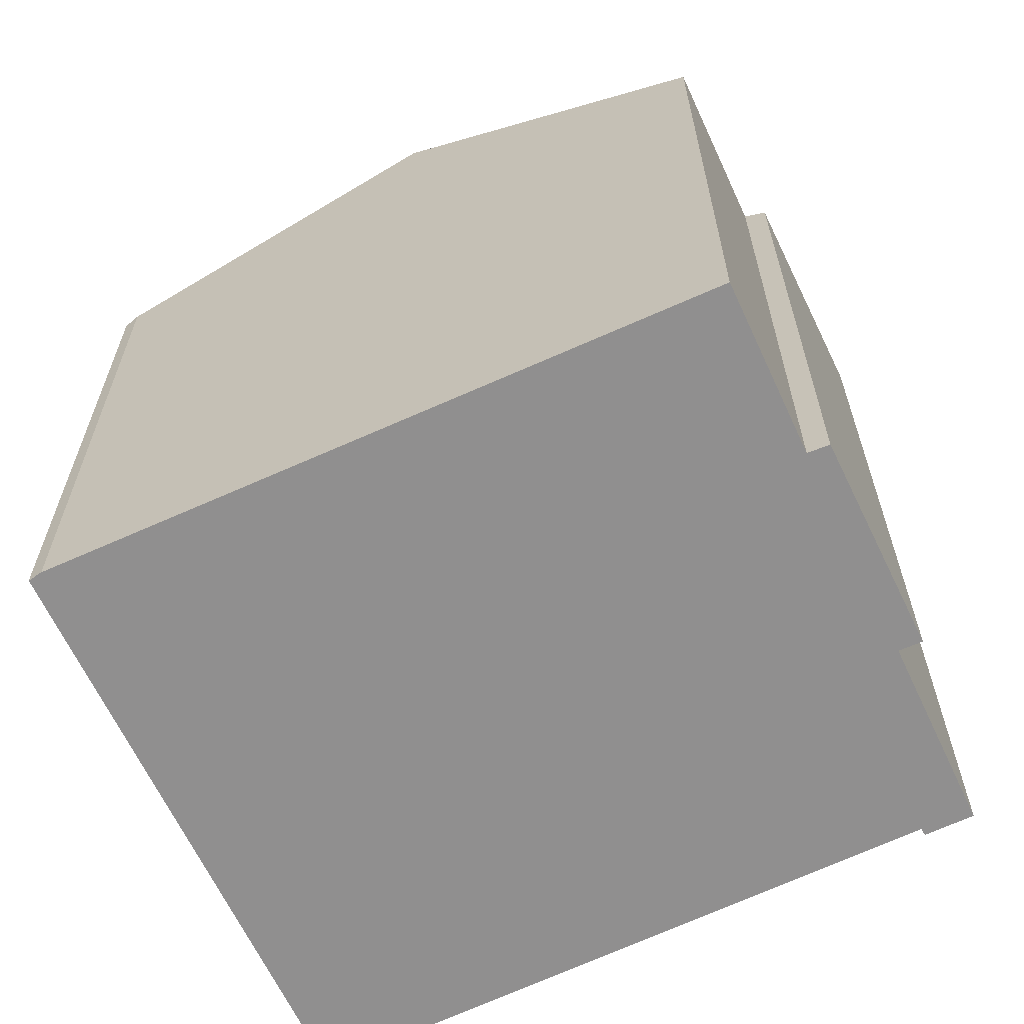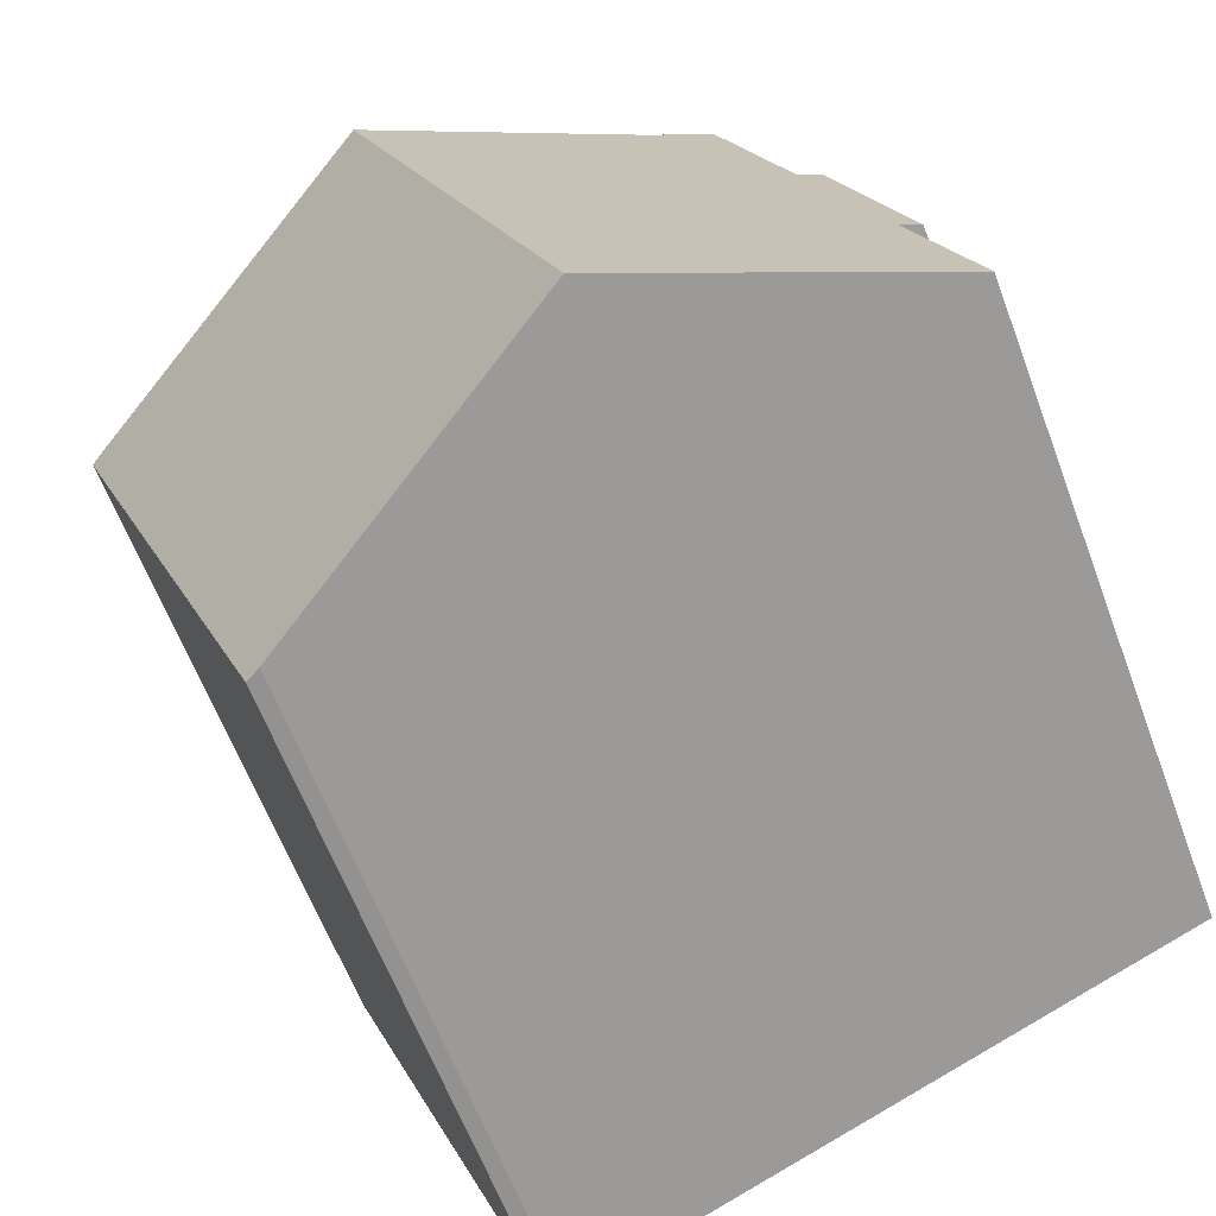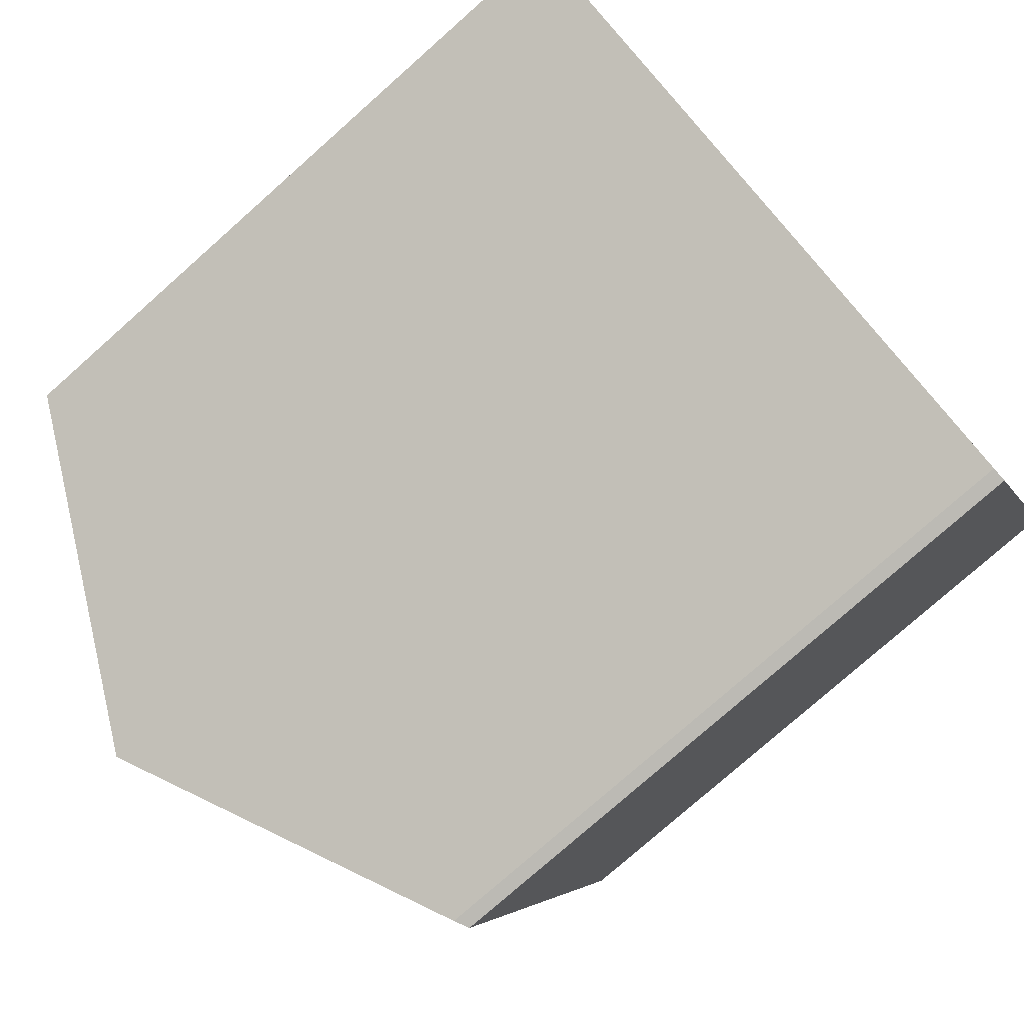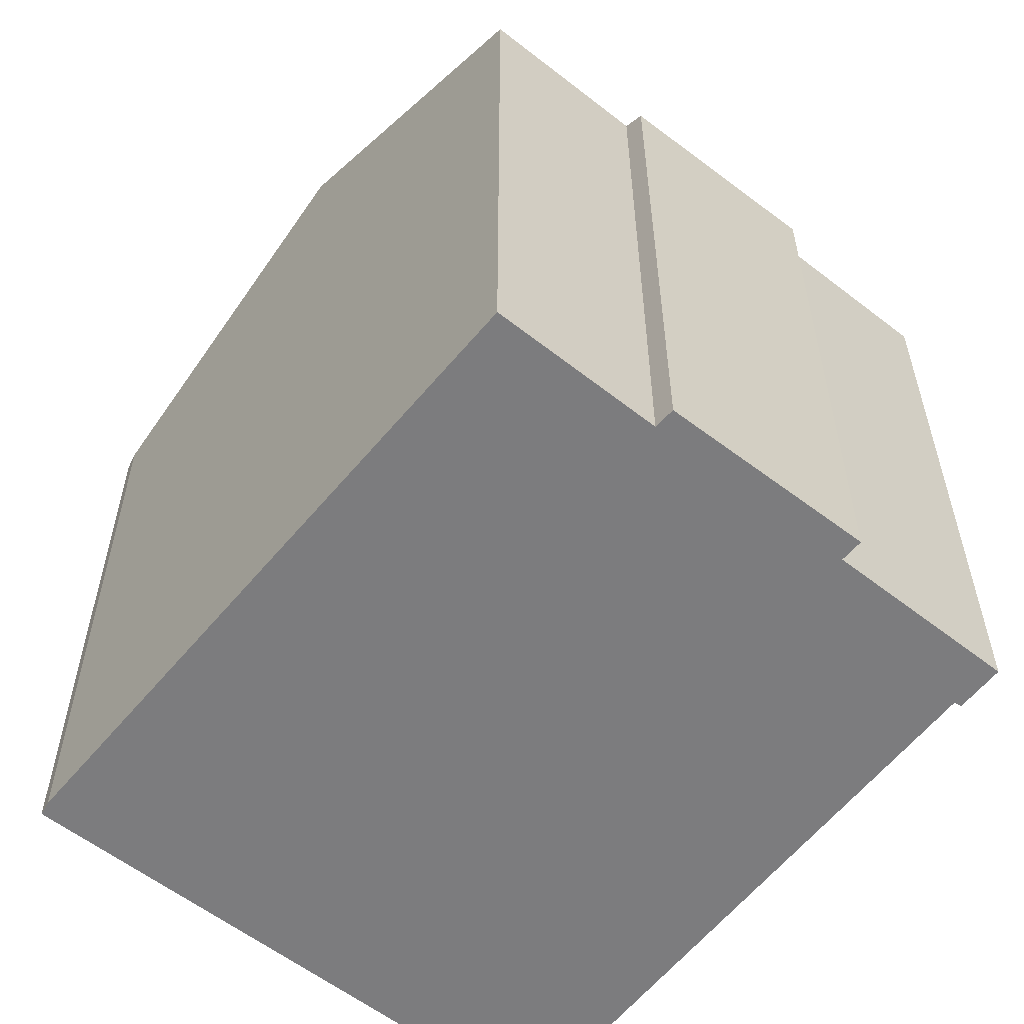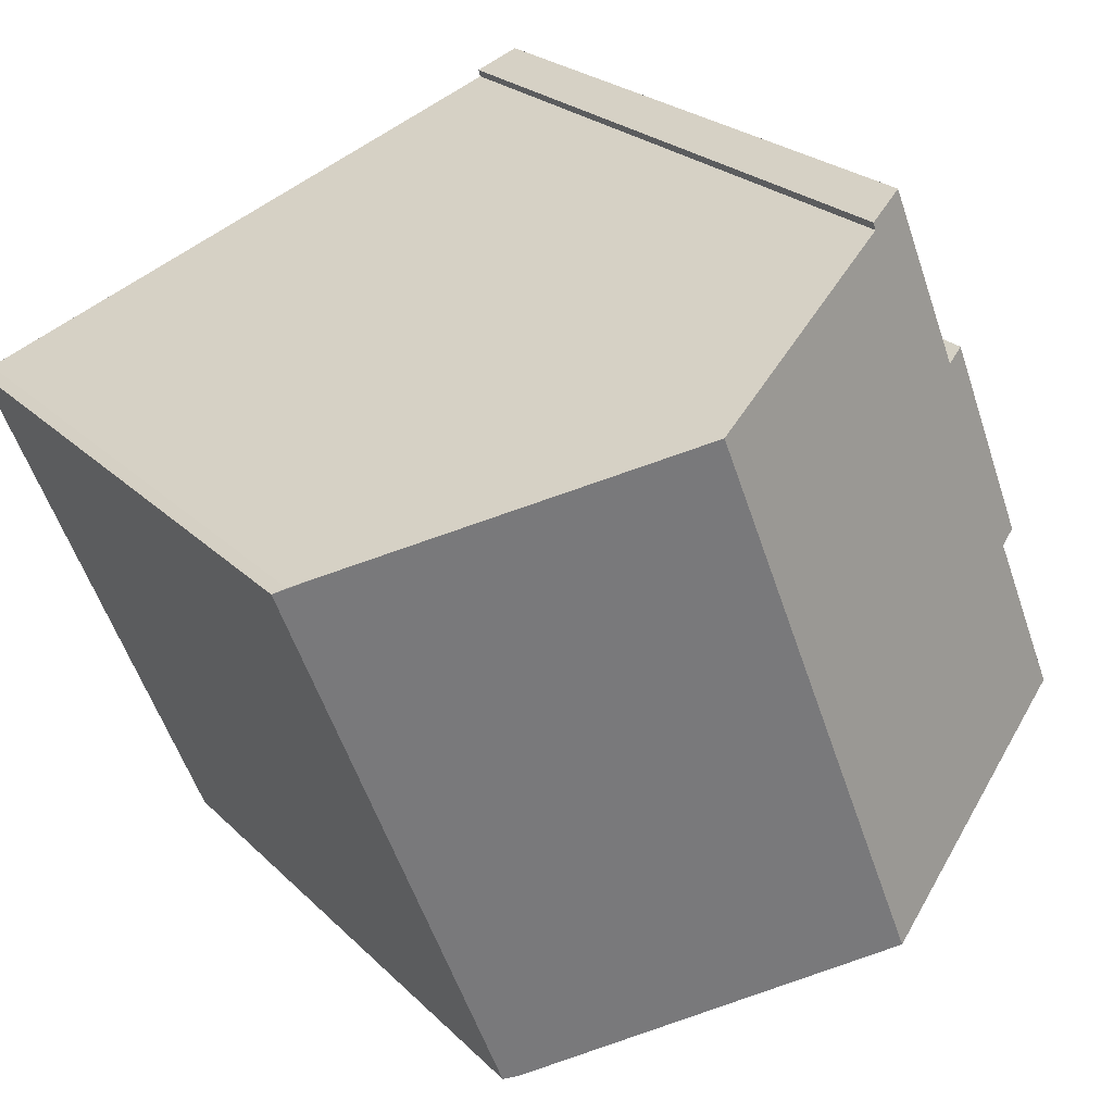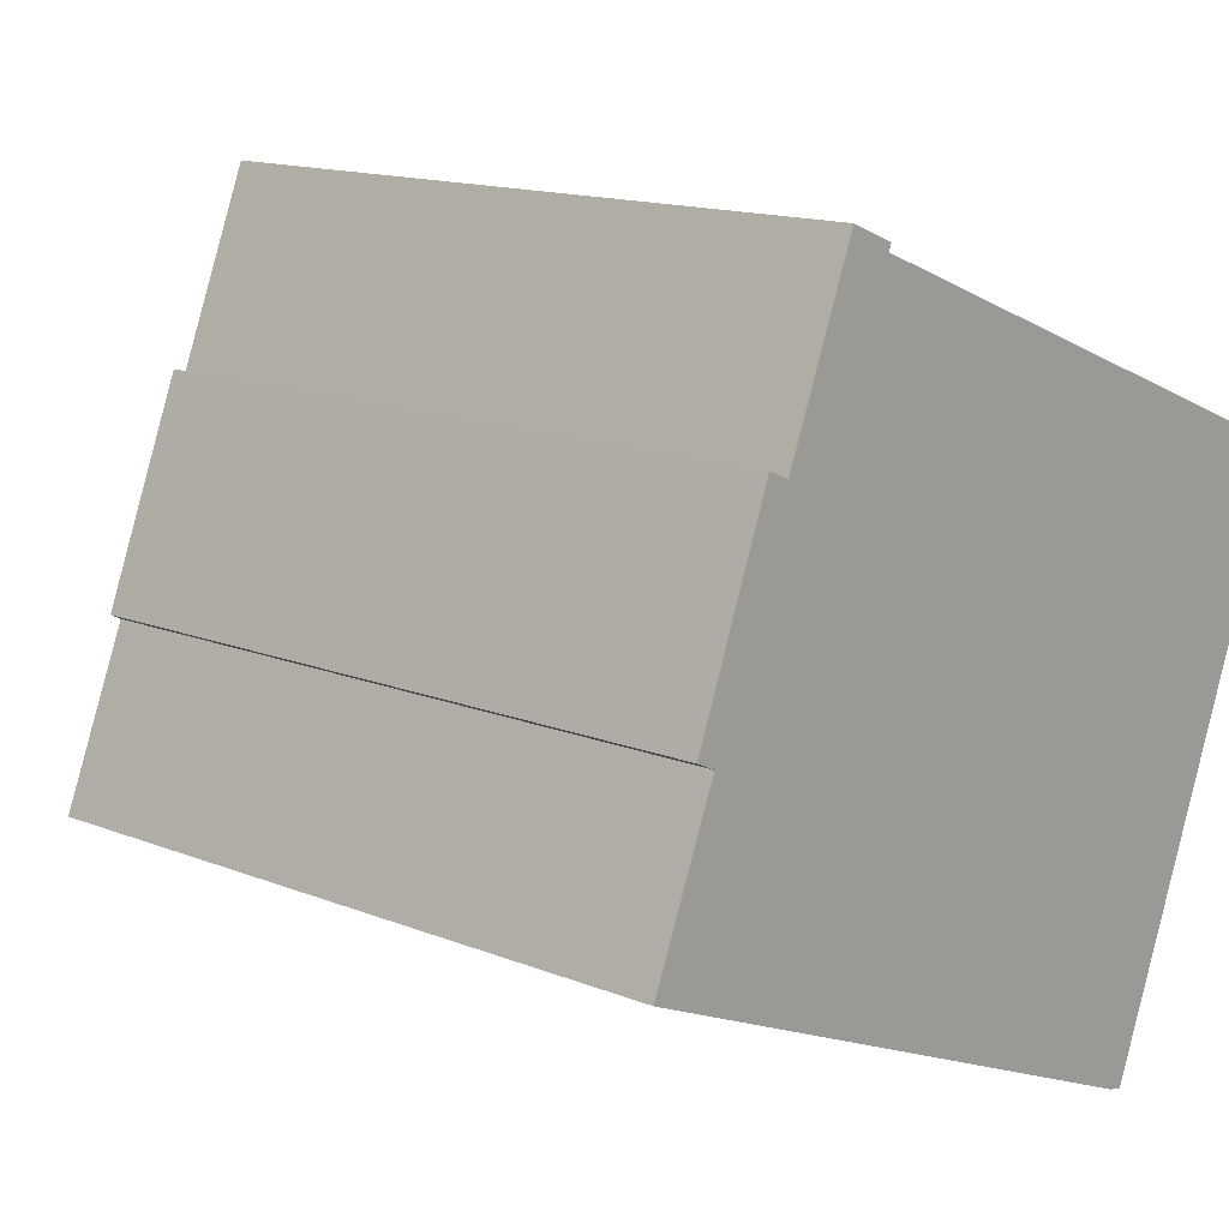
<metadata>
{"format":"obj","ext":"obj","renderer":"f3d","projection":"perspective","resolution":1024,"background":"white","views":[{"elev":-65.4,"azim":-132.9,"up":"+Y"},{"elev":-61.9,"azim":-159.5,"up":"+Z"},{"elev":-77.1,"azim":-48.4,"up":"+Z"},{"elev":-58.9,"azim":-106.7,"up":"+Y"},{"elev":22.9,"azim":148.2,"up":"+Z"},{"elev":14.2,"azim":-48.3,"up":"+Z"}]}
</metadata>
<code>
v  13.12 14.04 -5.502
v  18.05 13.89 6.077
v  13.42 13.89 -5.566
v  17.36 14.27 6.374
v  12.63 14.31 -5.296
v  6.482 17.68 -2.719
v  11.08 17.68 8.838
v  2.666 13.89 7.932
v  1.417 14.15 3.444
v  0.993 13.91 3.644
v  4.672 14.16 11.53
v  5.597 14.7 10.99
v  3.13 14.15 7.73
v  5.645 14.7 11.14
v  0 14.13 8.65e-16
v  1.417 -2.109e-16 3.444
v  0 0 0
v  0.993 -2.231e-16 3.644
v  2.666 -4.857e-16 7.932
v  4.672 -7.061e-16 11.53
v  3.13 -4.733e-16 7.73
v  13.12 3.369e-16 -5.502
v  12.63 3.243e-16 -5.296
v  6.482 1.665e-16 -2.719
v  17.81 -3.793e-16 6.195
v  17.81 14.02 6.195
v  18.05 -3.721e-16 6.077
v  5.645 -6.823e-16 11.14
v  5.597 -6.729e-16 10.99
v  11.08 -5.412e-16 8.838
v  17.36 -3.903e-16 6.374
v  13.42 3.408e-16 -5.566
g defaultobject
f 1 2 3
f 2 1 4
f 4 1 5
f 4 5 6
f 4 6 7
f 8 9 10
f 11 12 13
f 12 11 14
f 9 6 15
f 6 9 7
f 7 9 13
f 13 9 8
f 7 13 12
f 15 16 9
f 16 15 17
f 18 8 10
f 8 18 19
f 13 20 11
f 20 13 21
f 16 10 9
f 10 16 18
f 22 5 1
f 5 22 6
f 6 22 15
f 15 22 17
f 17 22 23
f 17 23 24
f 8 21 13
f 21 8 19
f 25 2 26
f 2 25 27
f 11 28 14
f 28 11 20
f 29 7 12
f 7 29 4
f 4 29 26
f 26 29 30
f 26 30 25
f 25 30 31
f 14 29 12
f 29 14 28
f 27 3 2
f 3 27 32
f 3 22 1
f 22 3 32
f 20 29 28
f 18 16 19
f 25 32 27
f 32 25 31
f 32 31 30
f 32 30 22
f 22 30 23
f 23 30 24
f 24 30 29
f 24 29 17
f 17 29 16
f 16 29 20
f 16 20 21
f 16 21 19

</code>
